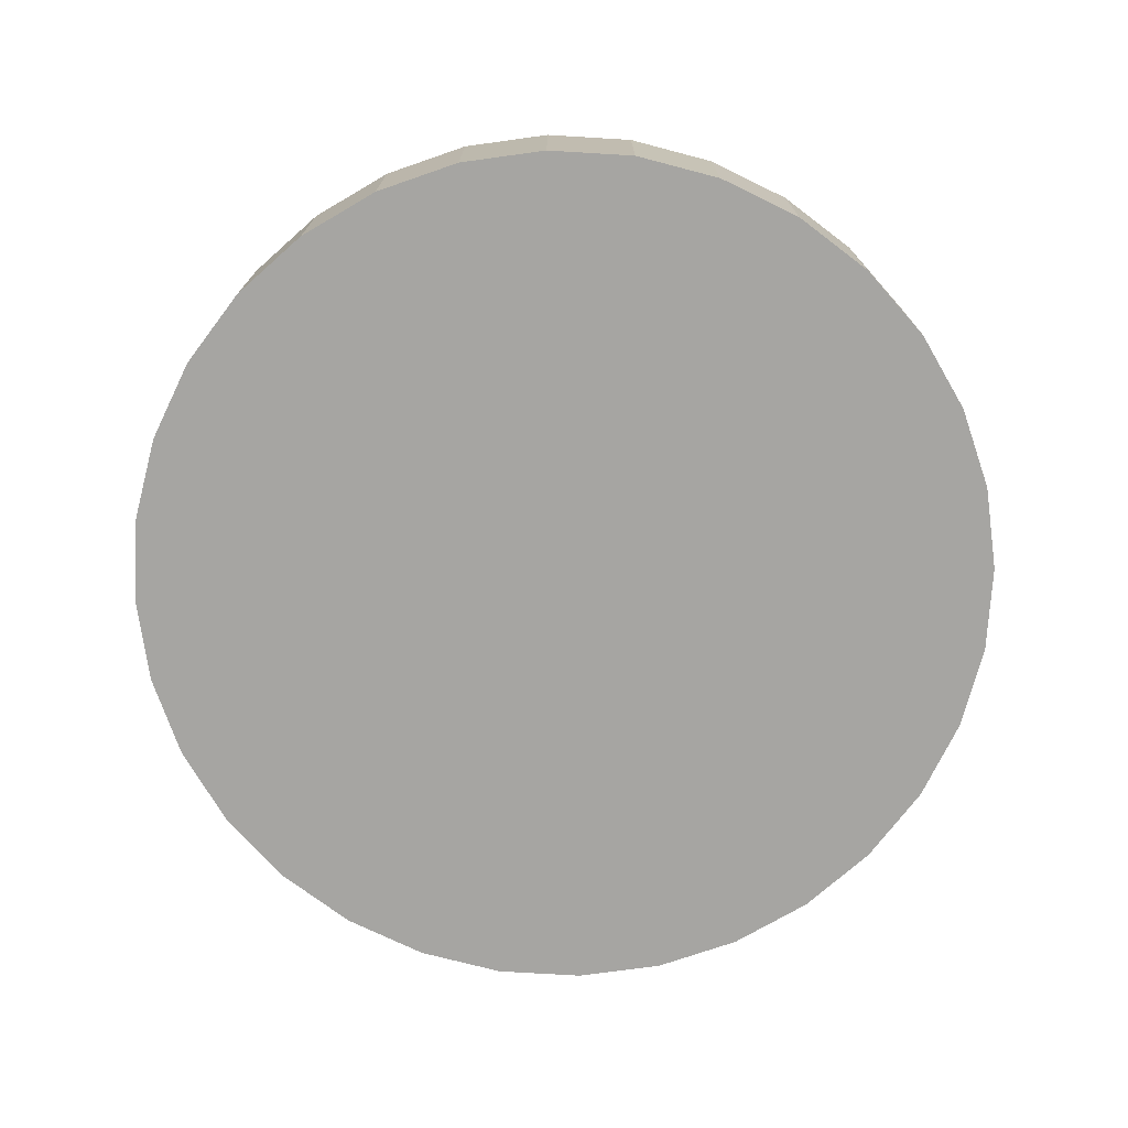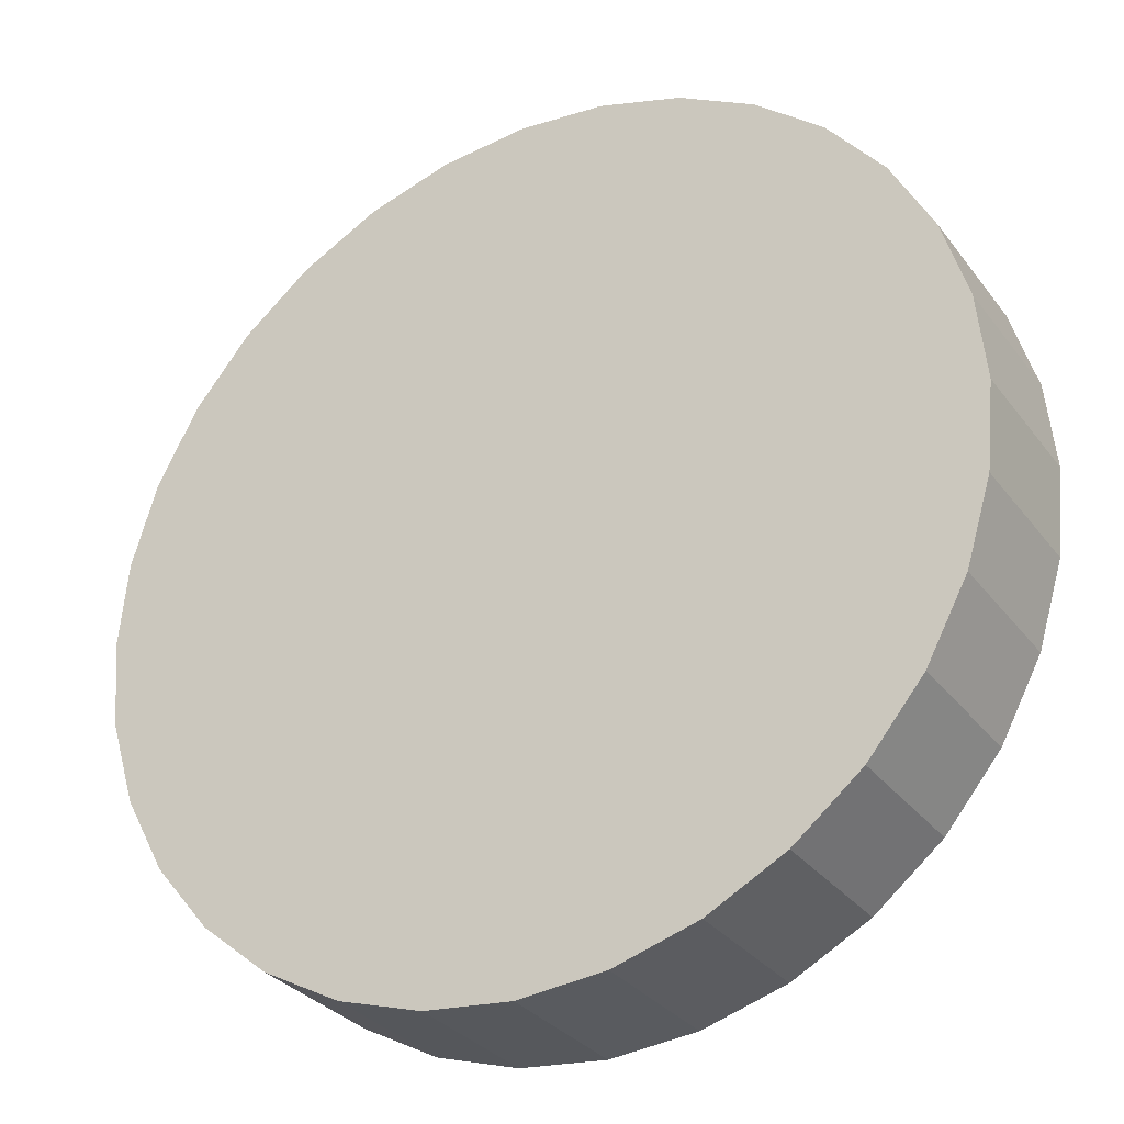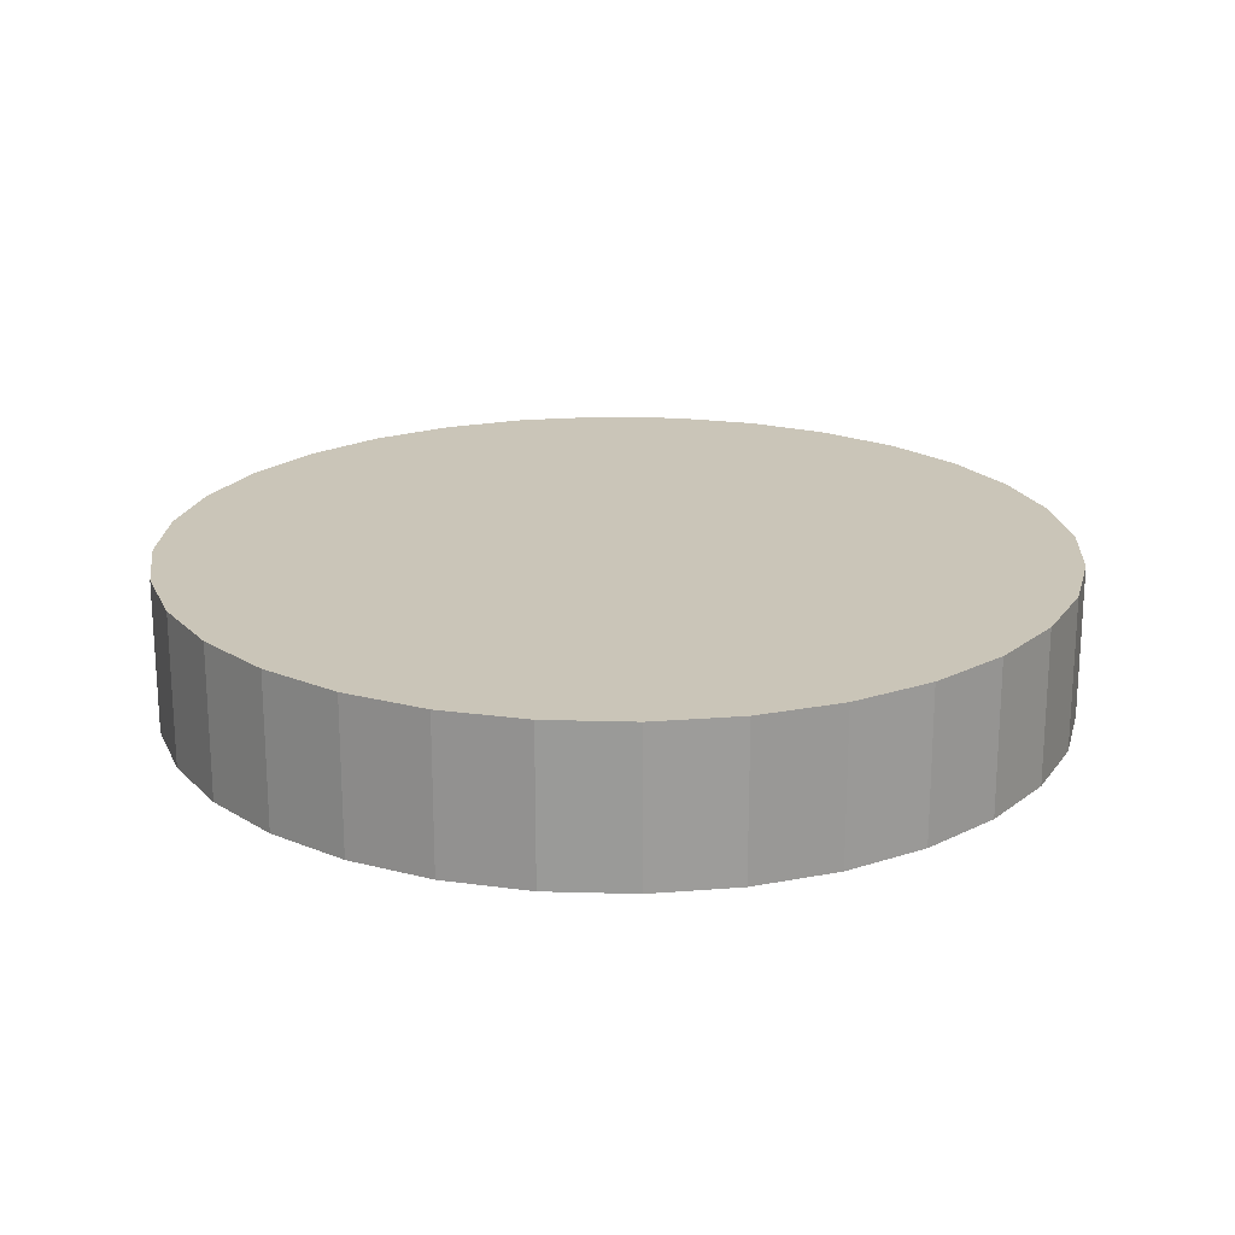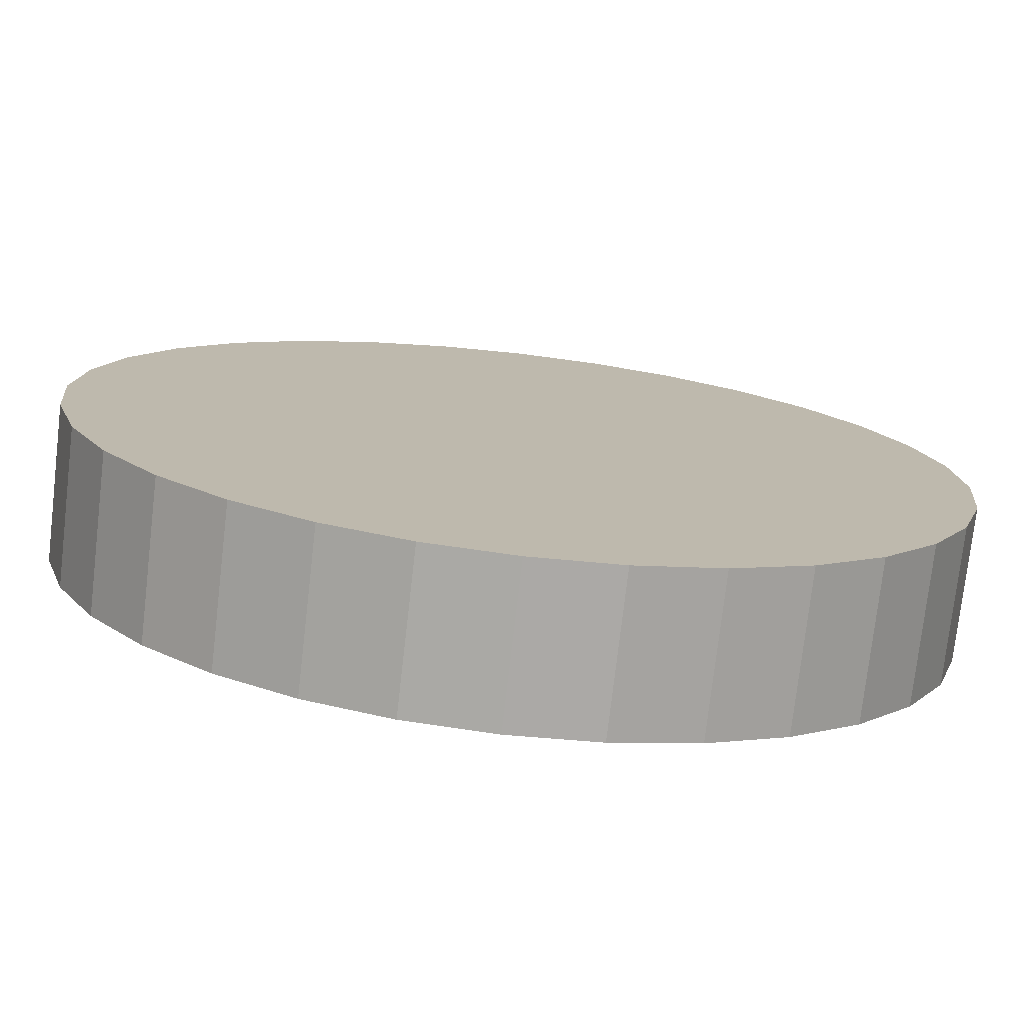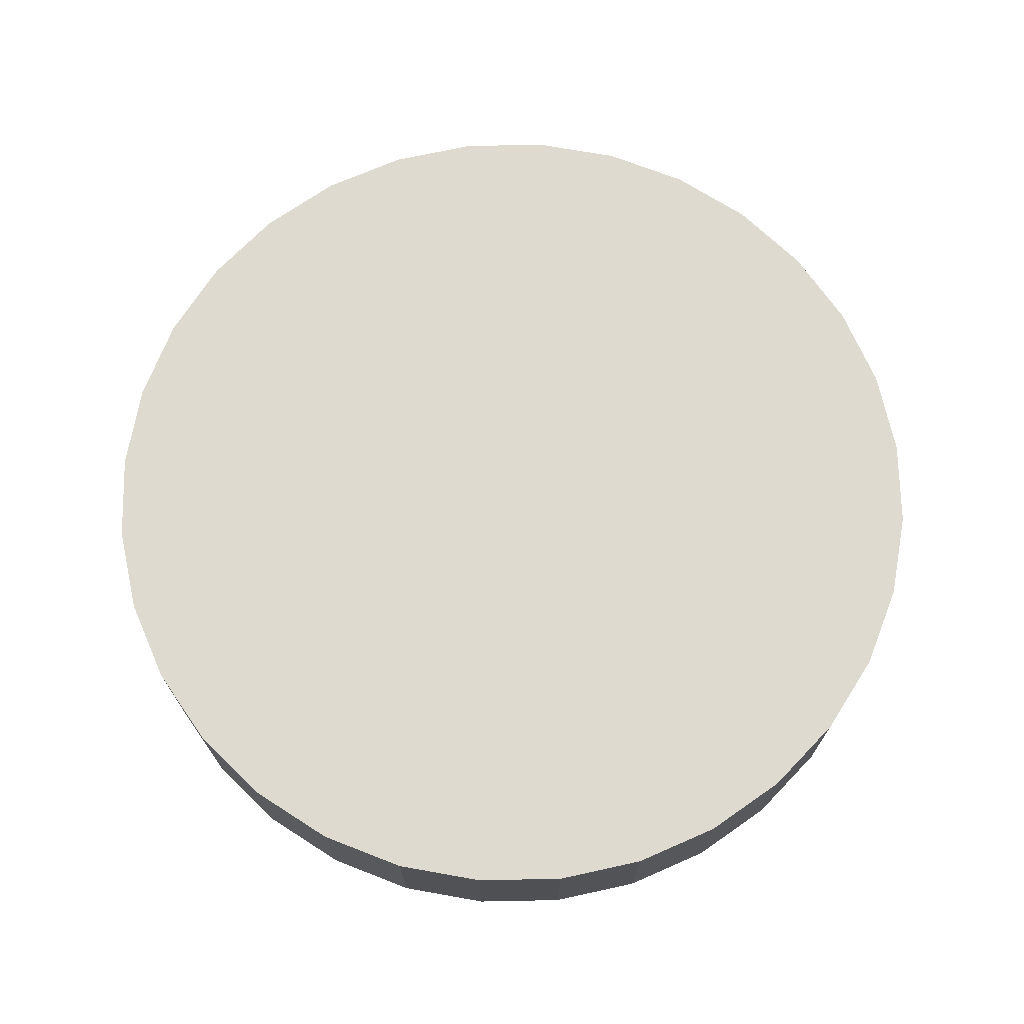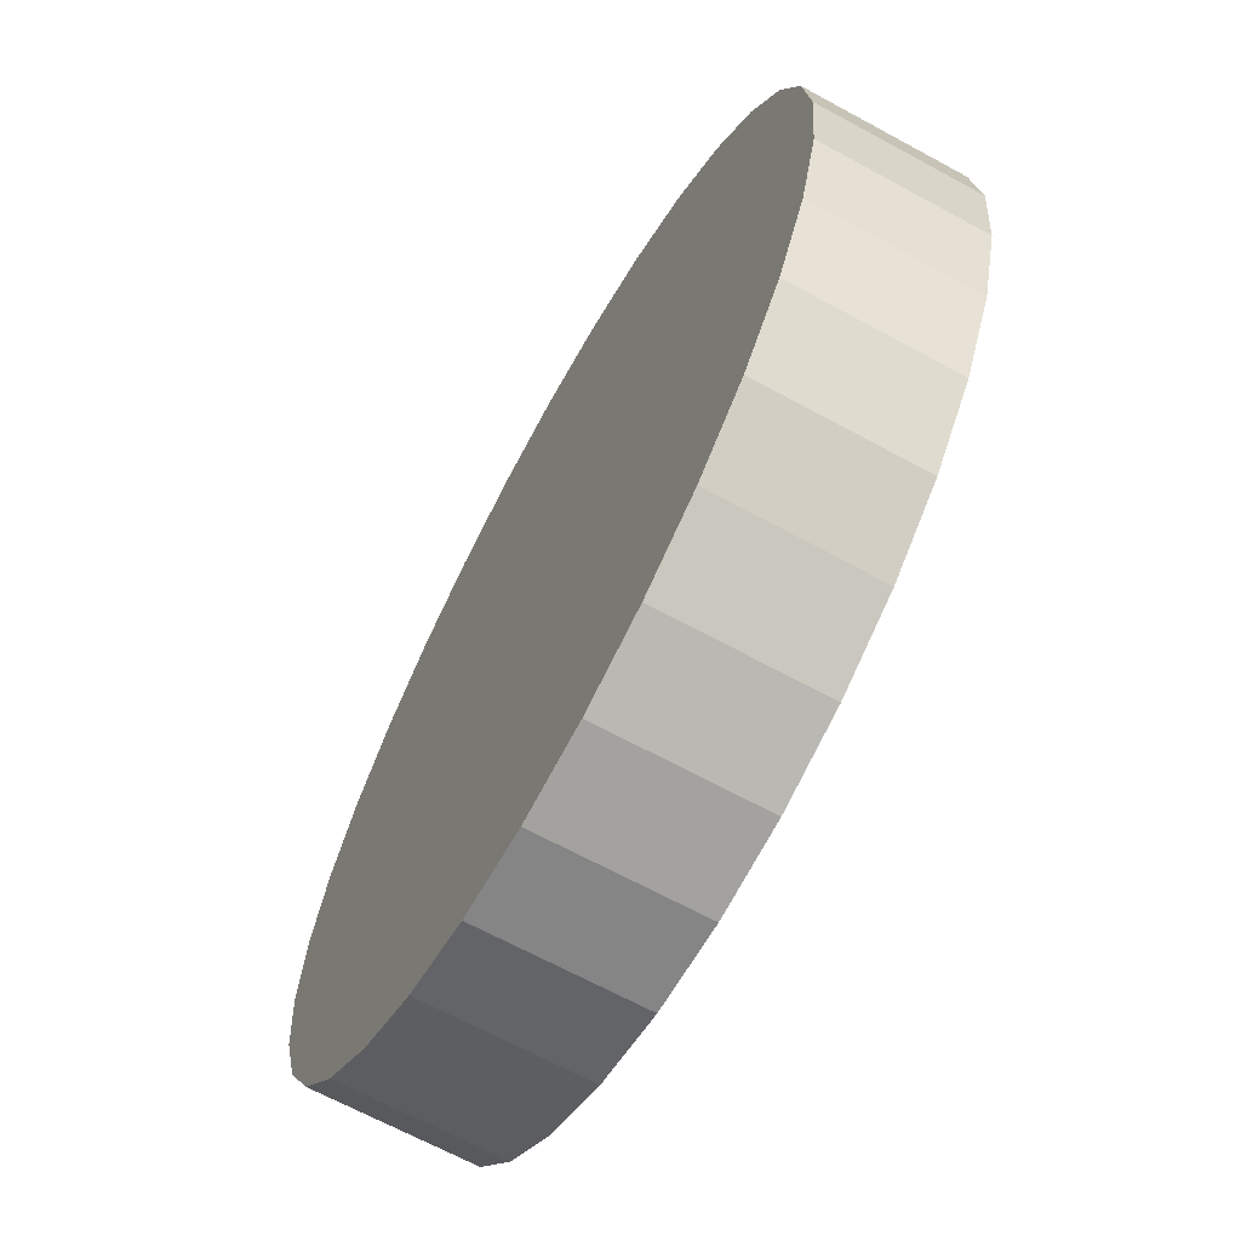
<metadata>
{"format":"obj","ext":"obj","renderer":"f3d","projection":"perspective","resolution":1024,"background":"white","views":[{"elev":-73.8,"azim":-65.3,"up":"+Y"},{"elev":-30.7,"azim":30.2,"up":"+Z"},{"elev":20.4,"azim":166.1,"up":"+Y"},{"elev":-75.8,"azim":-6.6,"up":"+Z"},{"elev":71.0,"azim":94.5,"up":"+Y"},{"elev":-67.2,"azim":-118.6,"up":"+Z"}]}
</metadata>
<code>
o Cylinder
v 0 -0.1716 -1
v 0 0.1716 -1
v 0.1951 -0.1716 -0.9808
v 0.1951 0.1716 -0.9808
v 0.3827 -0.1716 -0.9239
v 0.3827 0.1716 -0.9239
v 0.5556 -0.1716 -0.8315
v 0.5556 0.1716 -0.8315
v 0.7071 -0.1716 -0.7071
v 0.7071 0.1716 -0.7071
v 0.8315 -0.1716 -0.5556
v 0.8315 0.1716 -0.5556
v 0.9239 -0.1716 -0.3827
v 0.9239 0.1716 -0.3827
v 0.9808 -0.1716 -0.1951
v 0.9808 0.1716 -0.1951
v 1 -0.1716 0
v 1 0.1716 0
v 0.9808 -0.1716 0.1951
v 0.9808 0.1716 0.1951
v 0.9239 -0.1716 0.3827
v 0.9239 0.1716 0.3827
v 0.8315 -0.1716 0.5556
v 0.8315 0.1716 0.5556
v 0.7071 -0.1716 0.7071
v 0.7071 0.1716 0.7071
v 0.5556 -0.1716 0.8315
v 0.5556 0.1716 0.8315
v 0.3827 -0.1716 0.9239
v 0.3827 0.1716 0.9239
v 0.1951 -0.1716 0.9808
v 0.1951 0.1716 0.9808
v 0 -0.1716 1
v 0 0.1716 1
v -0.1951 -0.1716 0.9808
v -0.1951 0.1716 0.9808
v -0.3827 -0.1716 0.9239
v -0.3827 0.1716 0.9239
v -0.5556 -0.1716 0.8315
v -0.5556 0.1716 0.8315
v -0.7071 -0.1716 0.7071
v -0.7071 0.1716 0.7071
v -0.8315 -0.1716 0.5556
v -0.8315 0.1716 0.5556
v -0.9239 -0.1716 0.3827
v -0.9239 0.1716 0.3827
v -0.9808 -0.1716 0.1951
v -0.9808 0.1716 0.1951
v -1 -0.1716 0
v -1 0.1716 0
v -0.9808 -0.1716 -0.1951
v -0.9808 0.1716 -0.1951
v -0.9239 -0.1716 -0.3827
v -0.9239 0.1716 -0.3827
v -0.8315 -0.1716 -0.5556
v -0.8315 0.1716 -0.5556
v -0.7071 -0.1716 -0.7071
v -0.7071 0.1716 -0.7071
v -0.5556 -0.1716 -0.8315
v -0.5556 0.1716 -0.8315
v -0.3827 -0.1716 -0.9239
v -0.3827 0.1716 -0.9239
v -0.1951 -0.1716 -0.9808
v -0.1951 0.1716 -0.9808
f 1 2 4 3
f 3 4 6 5
f 5 6 8 7
f 7 8 10 9
f 9 10 12 11
f 11 12 14 13
f 13 14 16 15
f 15 16 18 17
f 17 18 20 19
f 19 20 22 21
f 21 22 24 23
f 23 24 26 25
f 25 26 28 27
f 27 28 30 29
f 29 30 32 31
f 31 32 34 33
f 33 34 36 35
f 35 36 38 37
f 37 38 40 39
f 39 40 42 41
f 41 42 44 43
f 43 44 46 45
f 45 46 48 47
f 47 48 50 49
f 49 50 52 51
f 51 52 54 53
f 53 54 56 55
f 55 56 58 57
f 57 58 60 59
f 59 60 62 61
f 4 2 64 62 60 58 56 54 52 50 48 46 44 42 40 38 36 34 32 30 28 26 24 22 20 18 16 14 12 10 8 6
f 61 62 64 63
f 63 64 2 1
f 1 3 5 7 9 11 13 15 17 19 21 23 25 27 29 31 33 35 37 39 41 43 45 47 49 51 53 55 57 59 61 63

</code>
